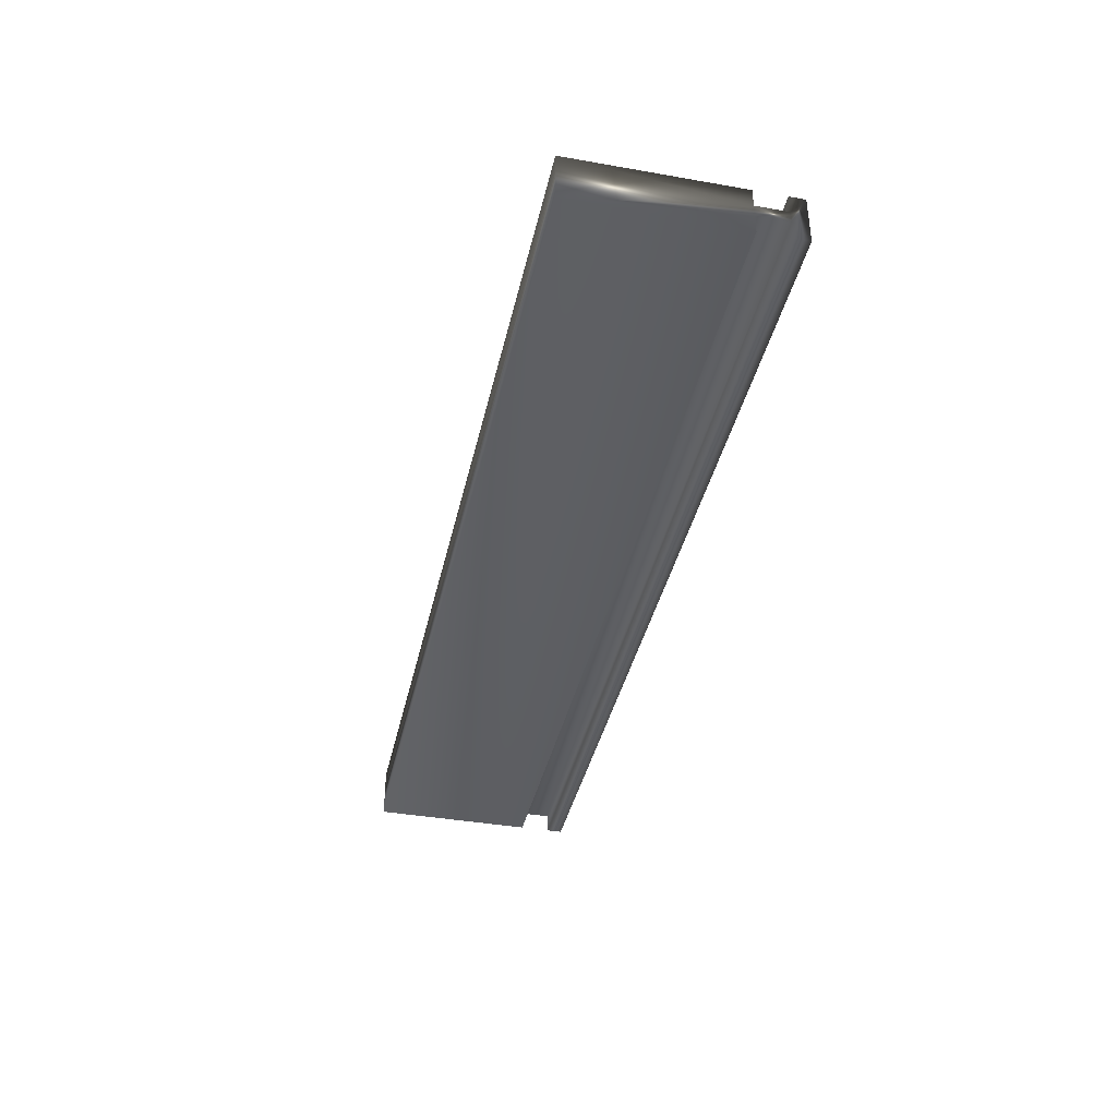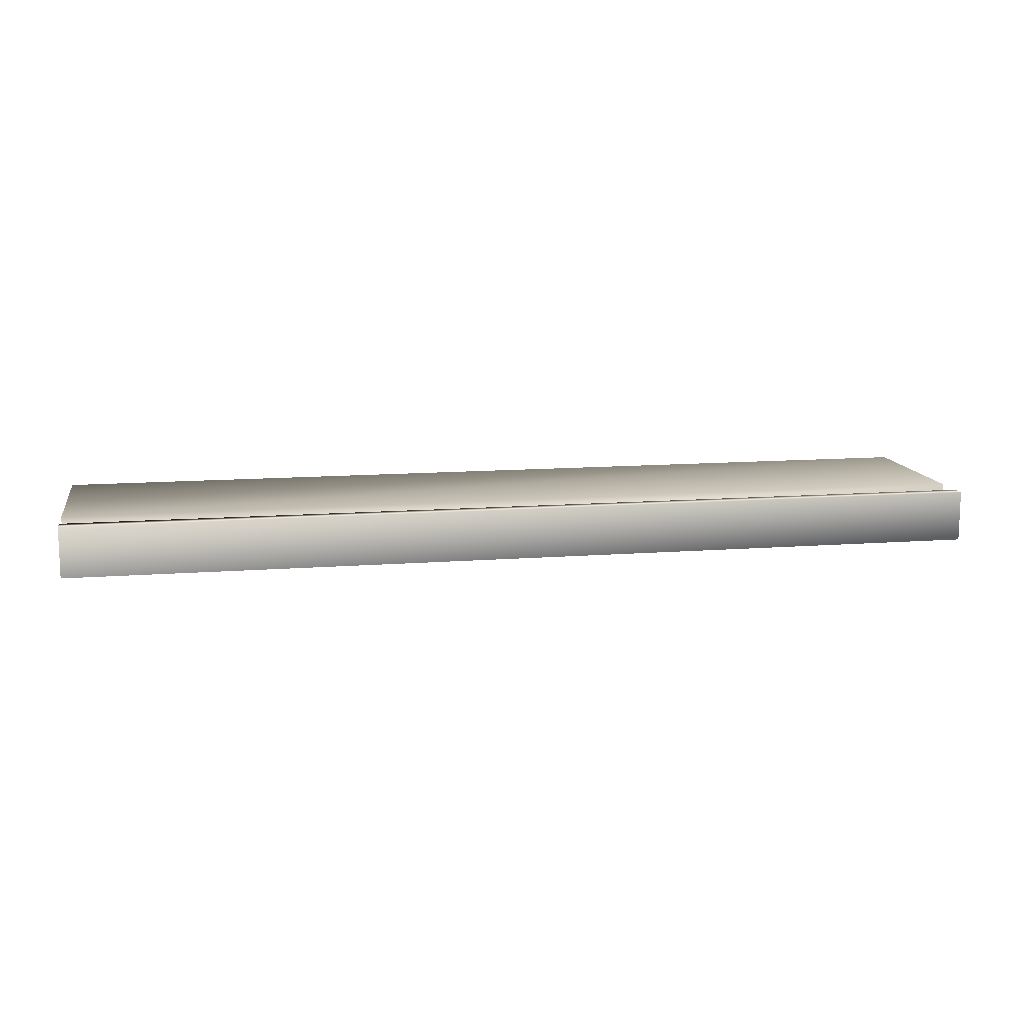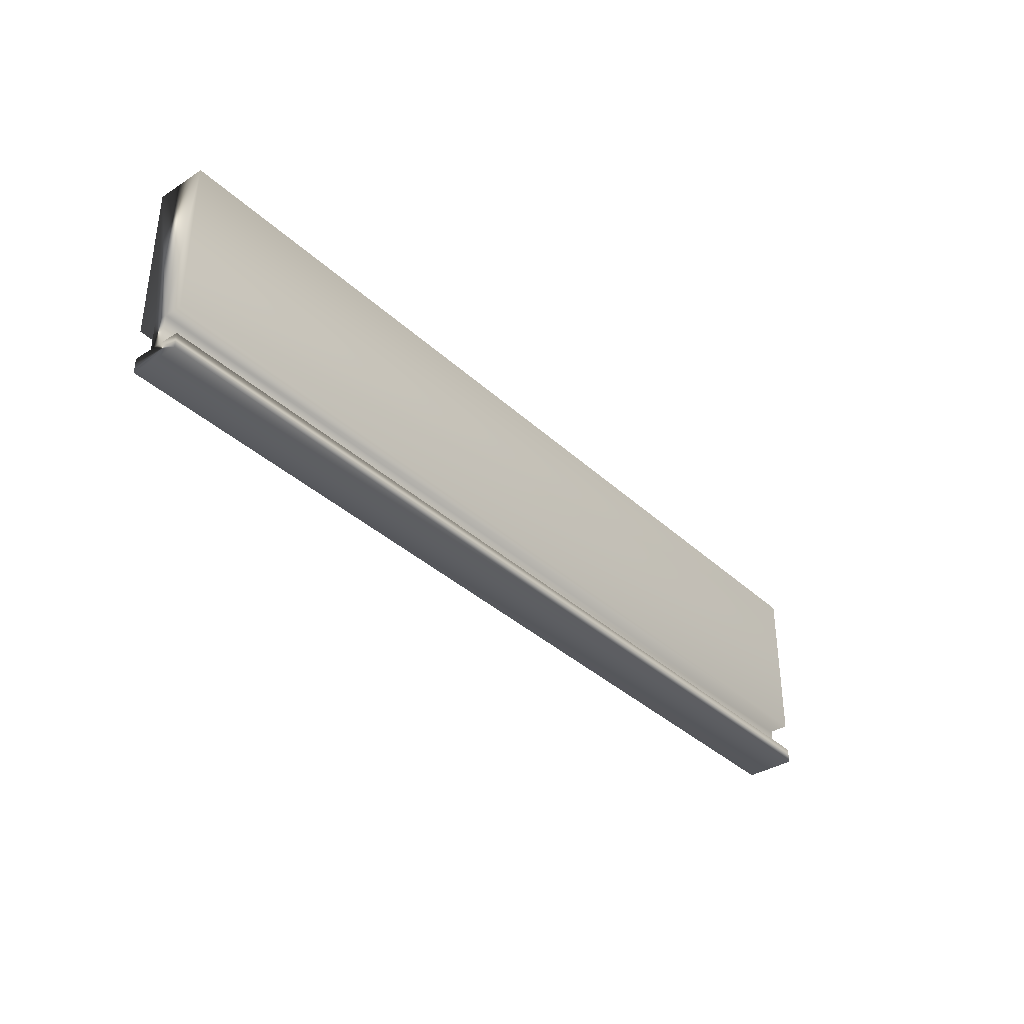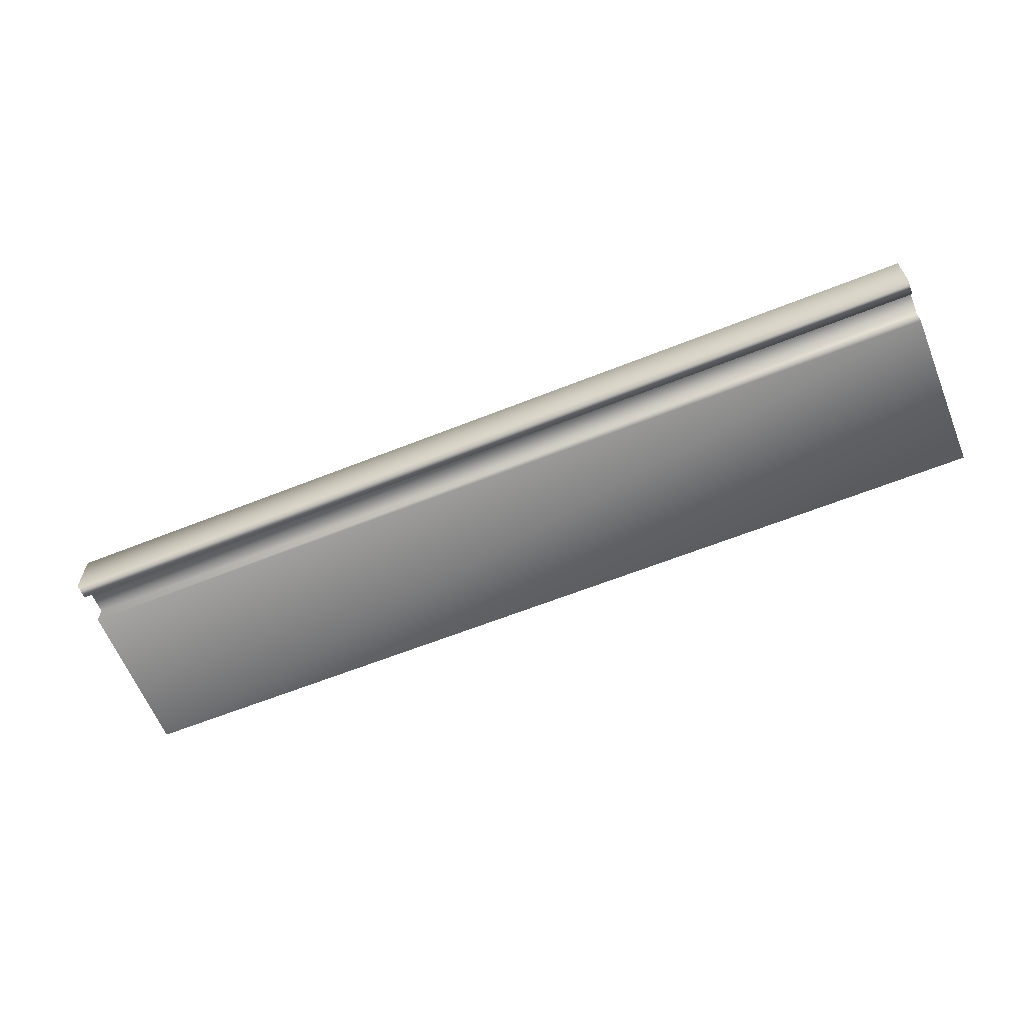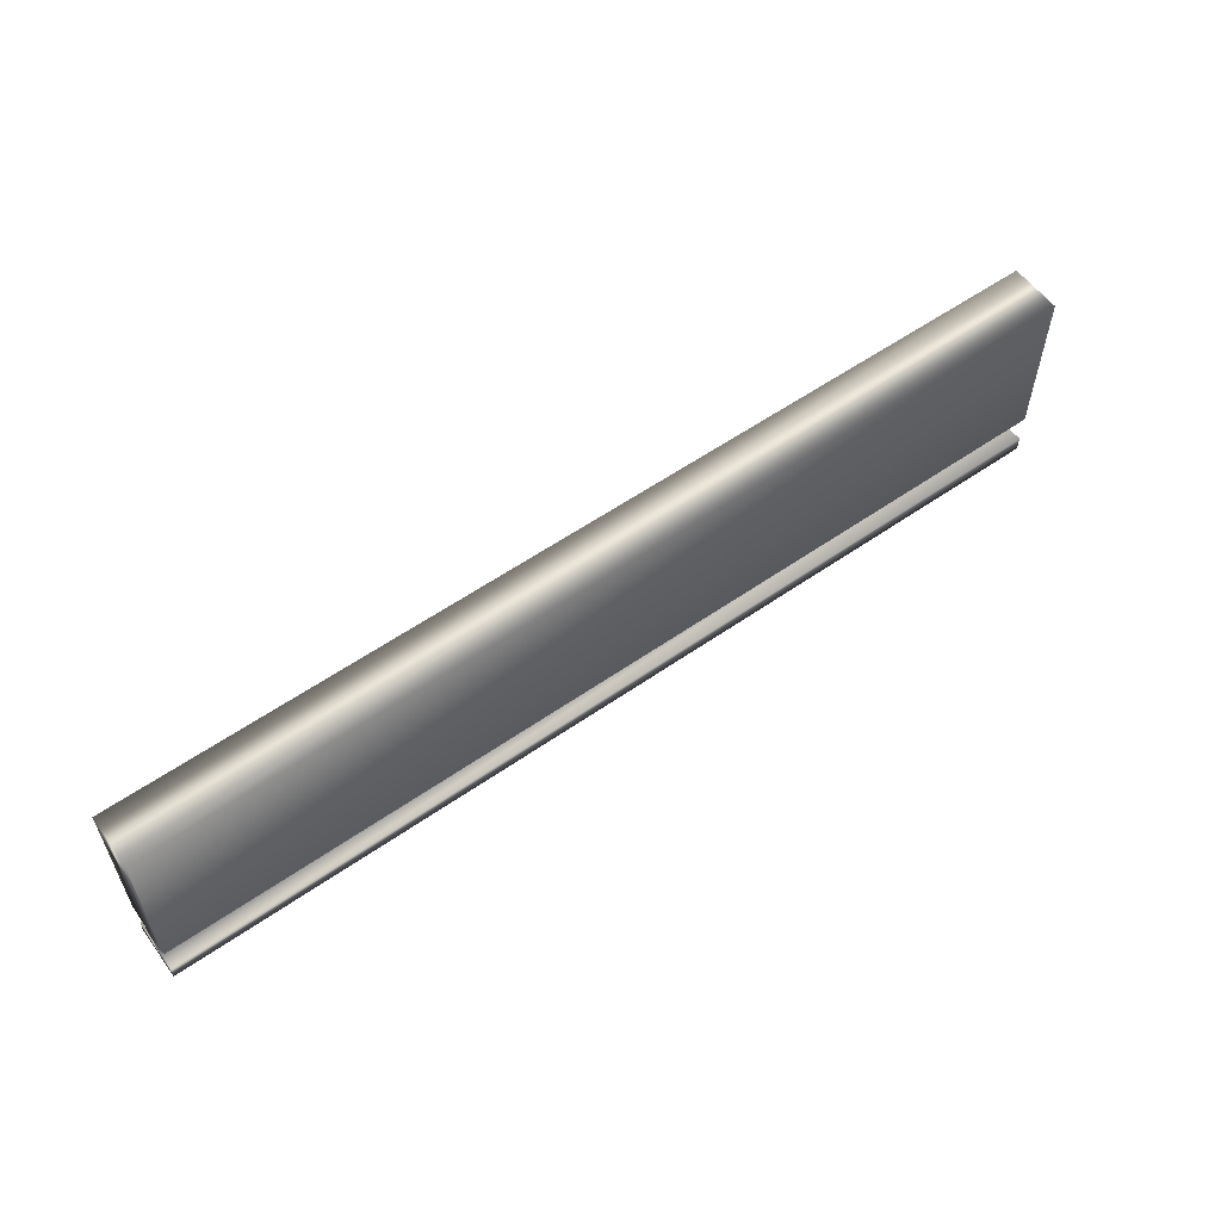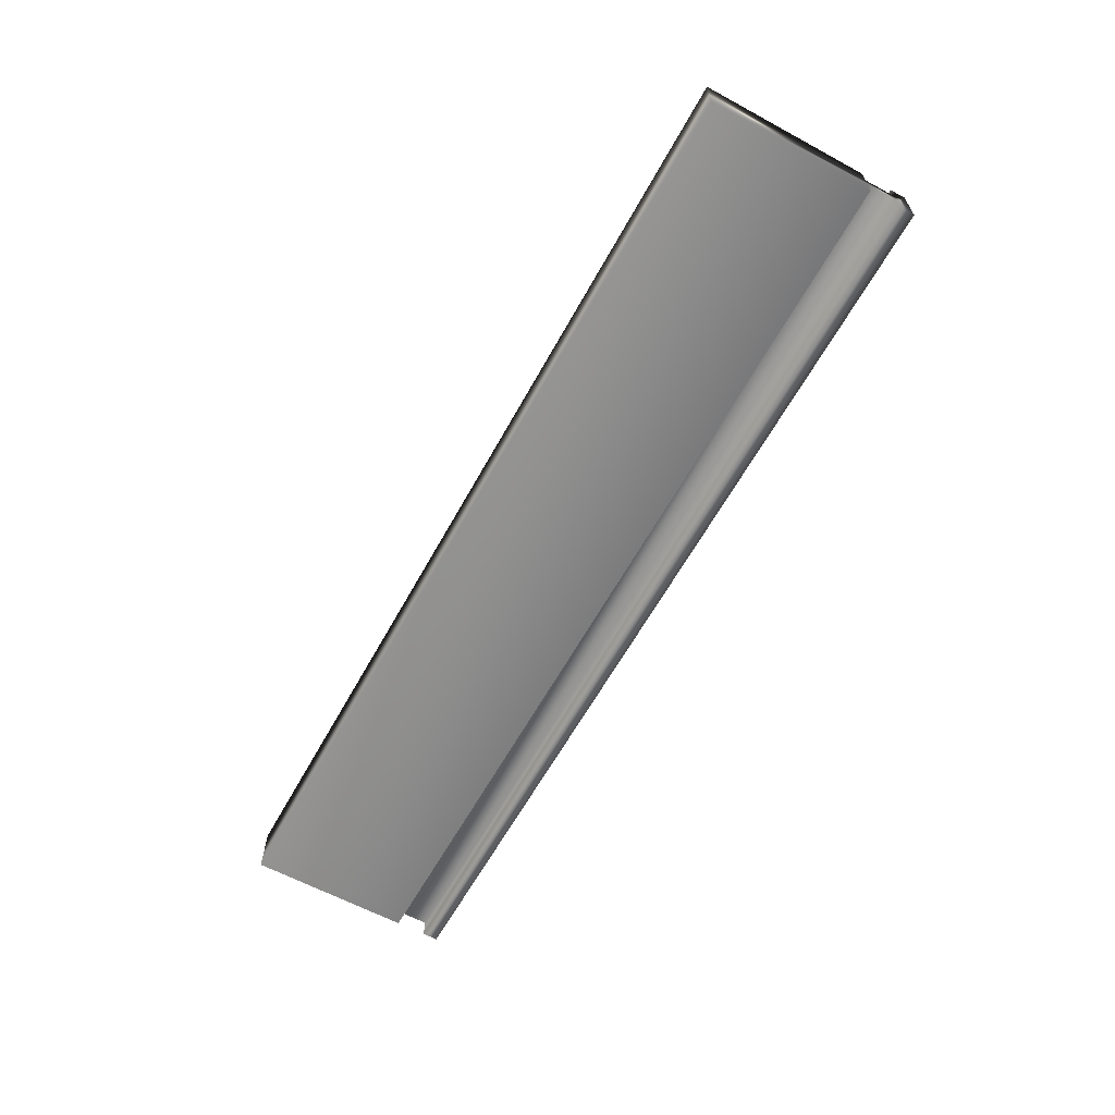
<metadata>
{"format":"obj","ext":"obj","renderer":"f3d","projection":"perspective","resolution":1024,"background":"white","views":[{"elev":-39.2,"azim":77.6,"up":"+Y"},{"elev":12.3,"azim":169.7,"up":"+Y"},{"elev":-36.2,"azim":129.8,"up":"+Z"},{"elev":-62.6,"azim":-158.0,"up":"+Y"},{"elev":57.7,"azim":-35.8,"up":"+Z"},{"elev":-62.0,"azim":61.2,"up":"+Y"}]}
</metadata>
<code>
v 32.39 13.94 -153.4
v 32.39 13.94 -153.5
v 28.6 13.94 -153.4
v 28.6 13.94 -153.5
v 32.39 13.86 -153.4
v 28.6 13.86 -153.4
v 32.39 13.86 -153.3
v 28.6 13.86 -153.3
v 32.39 13.94 -153.3
v 28.6 13.94 -153.3
v 32.39 13.94 -152.6
v 28.6 13.94 -152.6
v 32.39 13.73 -152.6
v 28.6 13.73 -152.6
v 32.39 13.73 -153.3
v 28.6 13.73 -153.3
v 32.39 13.81 -153.3
v 28.6 13.81 -153.3
v 32.39 13.81 -153.4
v 28.6 13.81 -153.4
v 28.6 13.73 -153.4
v 28.6 13.73 -153.5
v 32.39 13.73 -153.5
v 32.39 13.73 -153.4
f 1 2 3
f 3 2 4
f 5 1 6
f 6 1 3
f 7 5 8
f 8 5 6
f 9 7 10
f 10 7 8
f 11 9 12
f 12 9 10
f 13 11 14
f 14 11 12
f 15 13 16
f 16 13 14
f 17 15 18
f 18 15 16
f 19 17 20
f 20 17 18
f 21 20 22
f 22 20 6
f 22 6 4
f 4 6 3
f 6 20 8
f 8 20 18
f 8 18 12
f 12 18 14
f 14 18 16
f 12 10 8
f 2 23 4
f 4 23 22
f 24 23 19
f 19 23 2
f 19 2 5
f 5 2 1
f 19 5 17
f 17 5 7
f 17 7 13
f 13 7 11
f 11 7 9
f 13 15 17
f 24 19 21
f 21 19 20
f 23 24 22
f 22 24 21

</code>
